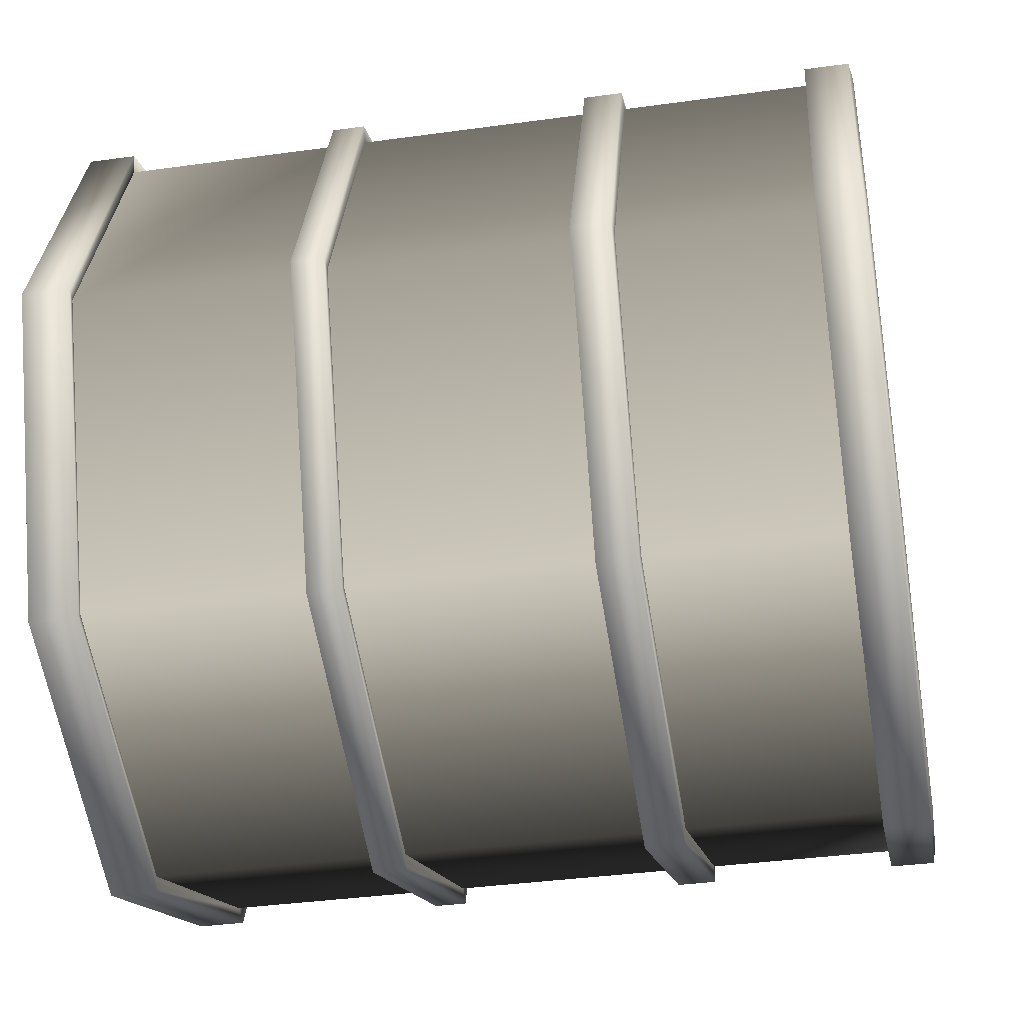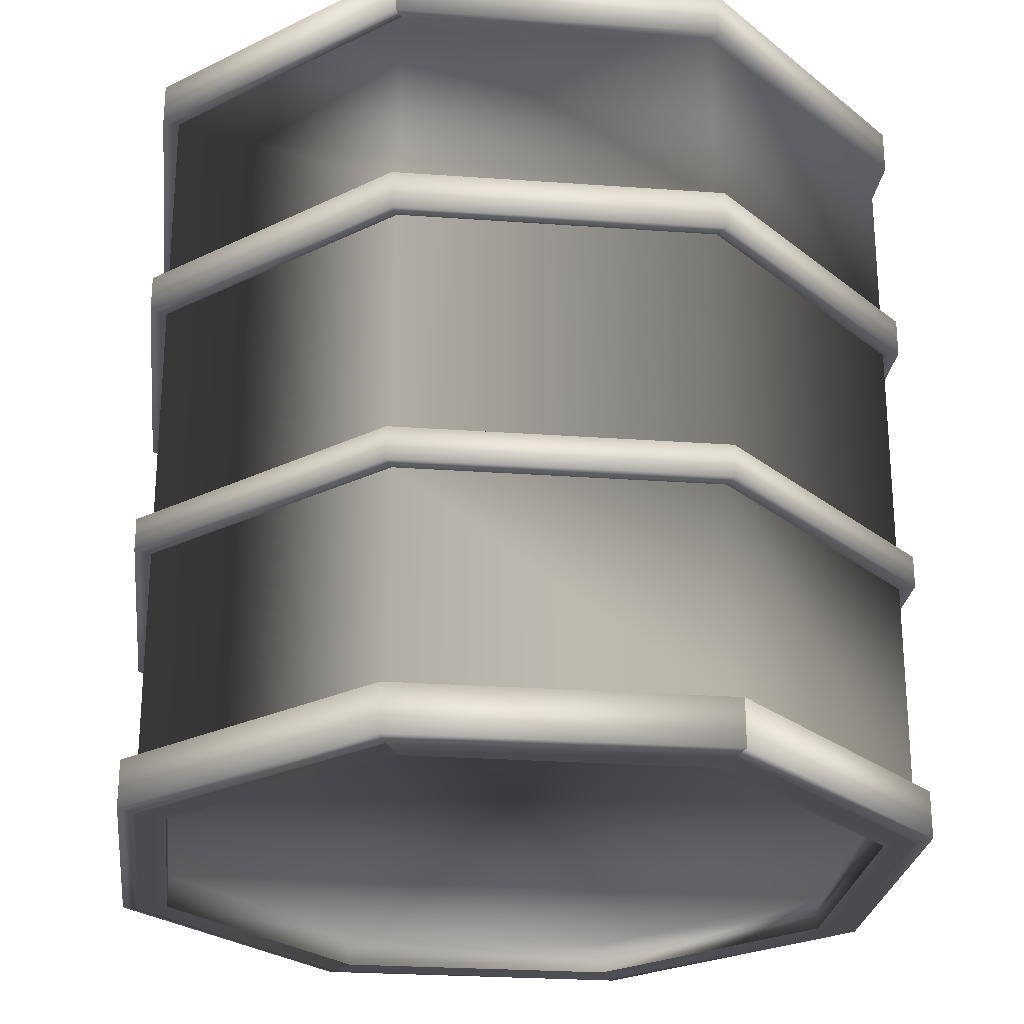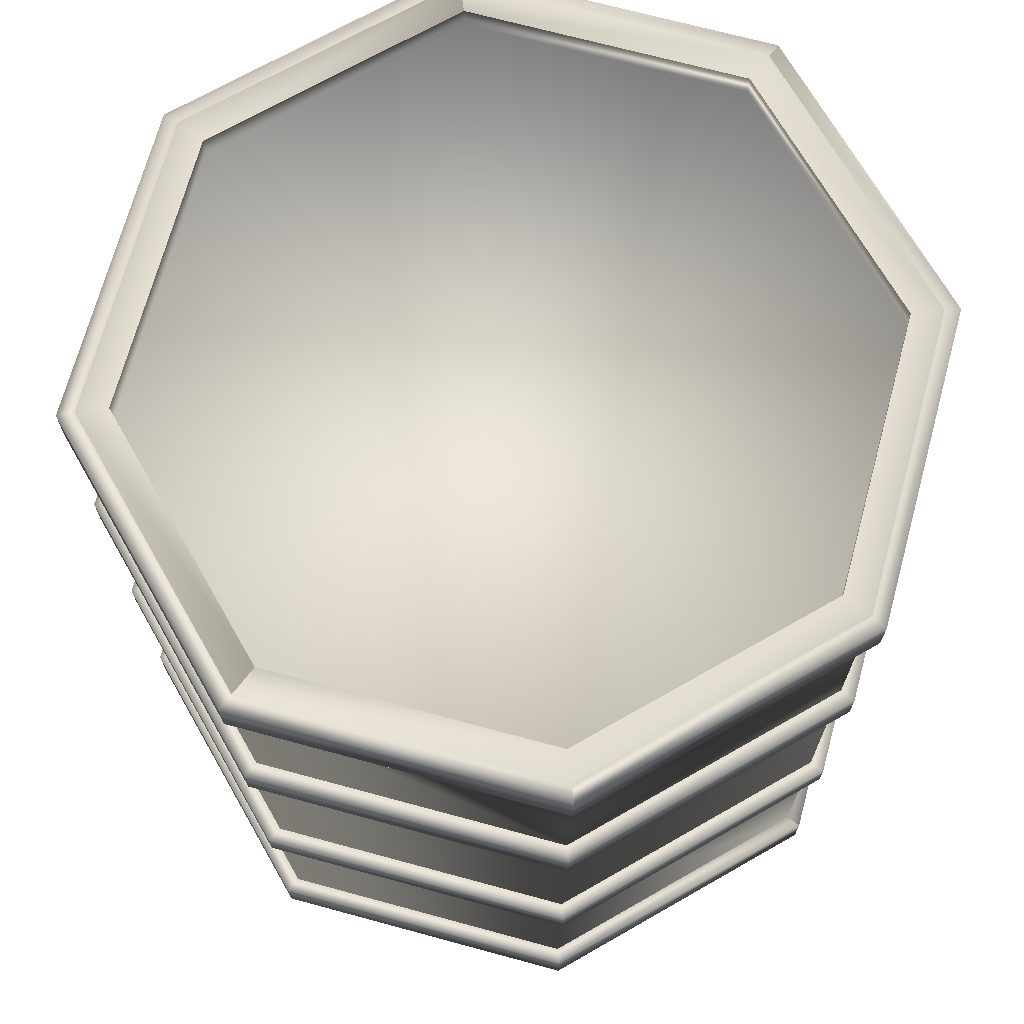
<metadata>
{"format":"obj","ext":"obj","renderer":"f3d","projection":"perspective","resolution":1024,"background":"white","views":[{"elev":-37.2,"azim":100.1,"up":"+Z"},{"elev":-25.2,"azim":-119.2,"up":"+Y"},{"elev":69.8,"azim":-142.3,"up":"+Y"}]}
</metadata>
<code>
o Cylinder.001
v 3.121 -0.2781 -0.5299
v 3.121 1.722 -0.5299
v 3.772 -0.2781 -0.2601
v 3.772 1.722 -0.2601
v 4.042 -0.2781 0.3913
v 4.042 1.722 0.3913
v 3.772 -0.2781 1.043
v 3.772 1.722 1.043
v 3.121 -0.2781 1.312
v 3.121 1.722 1.312
v 2.469 -0.2781 1.043
v 2.469 1.722 1.043
v 2.199 -0.2781 0.3913
v 2.199 1.722 0.3913
v 2.469 -0.2781 -0.2601
v 2.469 1.722 -0.2601
v 3.121 -0.2781 -0.6087
v 3.828 -0.2781 -0.3158
v 3.828 1.722 -0.3158
v 3.121 1.722 -0.6087
v 4.121 -0.2781 0.3913
v 4.121 1.722 0.3913
v 3.828 -0.2781 1.098
v 3.828 1.722 1.098
v 3.121 -0.2781 1.391
v 3.121 1.722 1.391
v 2.414 -0.2781 1.098
v 2.414 1.722 1.098
v 2.121 -0.2781 0.3913
v 2.121 1.722 0.3913
v 2.414 -0.2781 -0.3158
v 2.414 1.722 -0.3158
v 3.121 -0.2781 -0.5299
v 3.772 -0.2781 -0.2601
v 3.772 1.722 -0.2601
v 3.121 1.722 -0.5299
v 4.042 -0.2781 0.3913
v 4.042 1.722 0.3913
v 3.772 -0.2781 1.043
v 3.772 1.722 1.043
v 3.121 -0.2781 1.312
v 3.121 1.722 1.312
v 2.469 -0.2781 1.043
v 2.469 1.722 1.043
v 2.199 -0.2781 0.3913
v 2.199 1.722 0.3913
v 2.469 -0.2781 -0.2601
v 2.469 1.722 -0.2601
v 3.121 -0.2781 -0.5299
v 3.772 -0.2781 -0.2601
v 3.772 1.722 -0.2601
v 3.121 1.722 -0.5299
v 4.042 -0.2781 0.3913
v 4.042 1.722 0.3913
v 3.772 -0.2781 1.043
v 3.772 1.722 1.043
v 3.121 -0.2781 1.312
v 3.121 1.722 1.312
v 2.469 -0.2781 1.043
v 2.469 1.722 1.043
v 2.199 -0.2781 0.3913
v 2.199 1.722 0.3913
v 2.469 -0.2781 -0.2601
v 2.469 1.722 -0.2601
v 3.121 -0.2781 -0.5299
v 3.772 -0.2781 -0.2601
v 3.772 1.722 -0.2601
v 3.121 1.722 -0.5299
v 4.042 -0.2781 0.3913
v 4.042 1.722 0.3913
v 3.772 -0.2781 1.043
v 3.772 1.722 1.043
v 3.121 -0.2781 1.312
v 3.121 1.722 1.312
v 2.469 -0.2781 1.043
v 2.469 1.722 1.043
v 2.199 -0.2781 0.3913
v 2.199 1.722 0.3913
v 2.469 -0.2781 -0.2601
v 2.469 1.722 -0.2601
v 3.121 -0.2781 -0.5299
v 3.772 -0.2781 -0.2601
v 3.772 1.722 -0.2601
v 3.121 1.722 -0.5299
v 4.042 -0.2781 0.3913
v 4.042 1.722 0.3913
v 3.772 -0.2781 1.043
v 3.772 1.722 1.043
v 3.121 -0.2781 1.312
v 3.121 1.722 1.312
v 2.469 -0.2781 1.043
v 2.469 1.722 1.043
v 2.199 -0.2781 0.3913
v 2.199 1.722 0.3913
v 2.469 -0.2781 -0.2601
v 2.469 1.722 -0.2601
v 3.121 -0.2781 -0.5299
v 3.772 -0.2781 -0.2601
v 3.772 1.722 -0.2601
v 3.121 1.722 -0.5299
v 4.042 -0.2781 0.3913
v 4.042 1.722 0.3913
v 3.772 -0.2781 1.043
v 3.772 1.722 1.043
v 3.121 -0.2781 1.312
v 3.121 1.722 1.312
v 2.469 -0.2781 1.043
v 2.469 1.722 1.043
v 2.199 -0.2781 0.3913
v 2.199 1.722 0.3913
v 2.469 -0.2781 -0.2601
v 2.469 1.722 -0.2601
v 3.121 -0.2781 -0.5299
v 3.772 -0.2781 -0.2601
v 3.772 1.722 -0.2601
v 3.121 1.722 -0.5299
v 4.042 -0.2781 0.3913
v 4.042 1.722 0.3913
v 3.772 -0.2781 1.043
v 3.772 1.722 1.043
v 3.121 -0.2781 1.312
v 3.121 1.722 1.312
v 2.469 -0.2781 1.043
v 2.469 1.722 1.043
v 2.199 -0.2781 0.3913
v 2.199 1.722 0.3913
v 2.469 -0.2781 -0.2601
v 2.469 1.722 -0.2601
v 3.121 -0.1966 -0.5299
v 3.772 -0.1966 -0.2601
v 4.042 -0.1966 0.3913
v 3.772 -0.1966 1.043
v 3.121 -0.1966 1.312
v 2.469 -0.1966 1.043
v 2.199 -0.1966 0.3913
v 2.469 -0.1966 -0.2601
v 3.772 1.659 -0.2601
v 3.121 1.659 -0.5299
v 4.042 1.659 0.3913
v 3.772 1.659 1.043
v 3.121 1.659 1.312
v 2.469 1.659 1.043
v 2.199 1.659 0.3913
v 2.469 1.659 -0.2601
v 3.121 1.611 -0.6087
v 3.828 1.611 -0.3158
v 4.121 1.611 0.3913
v 3.828 1.611 1.098
v 3.121 1.611 1.391
v 2.414 1.611 1.098
v 2.121 1.611 0.3913
v 2.414 1.611 -0.3158
v 3.828 1.14 -0.3158
v 4.121 1.14 0.3913
v 3.828 1.14 1.098
v 3.121 1.14 1.391
v 2.414 1.14 1.098
v 2.121 1.14 0.3913
v 2.414 1.14 -0.3158
v 3.121 1.14 -0.6087
v 3.828 1.044 -0.3158
v 4.121 1.044 0.3913
v 3.828 1.044 1.098
v 3.121 1.044 1.391
v 2.414 1.044 1.098
v 2.121 1.044 0.3913
v 2.414 1.044 -0.3158
v 3.121 1.044 -0.6087
v 3.828 -0.1595 -0.3158
v 4.121 -0.1595 0.3913
v 3.828 -0.1595 1.098
v 3.121 -0.1595 1.391
v 2.414 -0.1595 1.098
v 2.121 -0.1595 0.3913
v 2.414 -0.1595 -0.3158
v 3.121 -0.1595 -0.6087
v 3.121 0.38 -0.6087
v 3.828 0.38 -0.3158
v 4.121 0.38 0.3913
v 3.828 0.38 1.098
v 3.121 0.38 1.391
v 2.414 0.38 1.098
v 2.121 0.38 0.3913
v 2.414 0.38 -0.3158
v 3.121 0.4614 -0.6087
v 3.828 0.4614 -0.3158
v 4.121 0.4614 0.3913
v 3.828 0.4614 1.098
v 3.121 0.4614 1.391
v 2.414 0.4614 1.098
v 2.121 0.4614 0.3913
v 2.414 0.4614 -0.3158
v 3.121 -0.2781 -0.6087
v 3.828 -0.2781 -0.3158
v 3.828 1.722 -0.3158
v 3.121 1.722 -0.6087
v 3.121 1.611 -0.6087
v 3.828 -0.1595 -0.3158
v 4.121 -0.2781 0.3913
v 4.121 1.722 0.3913
v 4.121 -0.1595 0.3913
v 3.828 -0.2781 1.098
v 3.828 1.722 1.098
v 3.828 -0.1595 1.098
v 3.121 -0.2781 1.391
v 3.121 1.722 1.391
v 2.414 -0.2781 1.098
v 2.414 1.722 1.098
v 2.121 -0.2781 0.3913
v 2.121 1.722 0.3913
v 2.121 -0.1595 0.3913
v 2.414 -0.2781 -0.3158
v 2.414 1.722 -0.3158
v 2.414 -0.1595 -0.3158
v 4.042 -0.2781 0.3913
v 3.772 -0.2781 1.043
v 3.121 -0.2781 1.312
v 3.121 1.722 1.312
v 3.772 1.722 1.043
v 2.469 -0.2781 1.043
v 2.469 1.722 1.043
v 2.199 -0.2781 0.3913
v 2.199 1.722 0.3913
v 2.469 -0.2781 -0.2601
v 2.469 1.722 -0.2601
v 3.121 1.722 -0.5299
v 3.828 1.611 -0.3158
v 4.121 1.611 0.3913
v 3.828 1.611 1.098
v 3.121 1.611 1.391
v 2.414 1.611 -0.3158
v 3.121 1.044 -0.6087
v 3.121 1.14 -0.6087
v 3.828 1.14 -0.3158
v 4.121 1.14 0.3913
v 3.828 1.14 1.098
v 3.121 1.14 1.391
v 2.414 1.14 1.098
v 2.121 1.14 0.3913
v 2.414 1.14 -0.3158
v 3.828 1.044 -0.3158
v 4.121 1.044 0.3913
v 3.828 1.044 1.098
v 3.121 1.044 1.391
v 2.414 1.044 1.098
v 2.121 1.044 0.3913
v 2.414 1.044 -0.3158
v 3.121 -0.1595 -0.6087
v 3.828 0.4614 -0.3158
v 3.828 0.38 -0.3158
v 4.121 0.4614 0.3913
v 4.121 0.38 0.3913
v 3.828 0.4614 1.098
v 3.828 0.38 1.098
v 3.121 0.4614 1.391
v 3.121 0.38 1.391
v 2.414 0.4614 1.098
v 2.414 0.38 1.098
v 2.121 0.4614 0.3913
v 2.121 0.38 0.3913
v 2.414 0.4614 -0.3158
v 2.414 0.38 -0.3158
v 3.121 0.38 -0.6087
v 3.121 0.4614 -0.6087
v 3.121 -0.2781 -0.6087
v 3.828 -0.2781 -0.3158
v 3.828 1.722 -0.3158
v 3.121 1.722 -0.6087
v 3.121 1.611 -0.6087
v 3.828 -0.1595 -0.3158
v 4.121 -0.2781 0.3913
v 4.121 1.722 0.3913
v 4.121 -0.1595 0.3913
v 3.828 -0.2781 1.098
v 3.828 1.722 1.098
v 3.828 -0.1595 1.098
v 3.121 -0.2781 1.391
v 3.121 1.722 1.391
v 2.414 -0.2781 1.098
v 2.414 1.722 1.098
v 2.121 -0.2781 0.3913
v 2.121 1.722 0.3913
v 2.121 -0.1595 0.3913
v 2.414 -0.2781 -0.3158
v 2.414 1.722 -0.3158
v 2.414 -0.1595 -0.3158
v 4.042 -0.2781 0.3913
v 3.772 -0.2781 1.043
v 3.121 -0.2781 1.312
v 3.121 1.722 1.312
v 3.772 1.722 1.043
v 2.469 -0.2781 1.043
v 2.469 1.722 1.043
v 2.199 -0.2781 0.3913
v 2.199 1.722 0.3913
v 2.469 -0.2781 -0.2601
v 2.469 1.722 -0.2601
v 3.121 1.722 -0.5299
v 3.828 1.611 -0.3158
v 4.121 1.611 0.3913
v 3.828 1.611 1.098
v 3.121 1.611 1.391
v 2.414 1.611 -0.3158
v 3.121 1.044 -0.6087
v 3.121 1.14 -0.6087
v 3.828 1.14 -0.3158
v 4.121 1.14 0.3913
v 3.828 1.14 1.098
v 3.121 1.14 1.391
v 2.414 1.14 1.098
v 2.121 1.14 0.3913
v 2.414 1.14 -0.3158
v 3.828 1.044 -0.3158
v 4.121 1.044 0.3913
v 3.828 1.044 1.098
v 3.121 1.044 1.391
v 2.414 1.044 1.098
v 2.121 1.044 0.3913
v 2.414 1.044 -0.3158
v 3.121 -0.1595 -0.6087
v 3.828 0.4614 -0.3158
v 3.828 0.38 -0.3158
v 4.121 0.4614 0.3913
v 4.121 0.38 0.3913
v 3.828 0.4614 1.098
v 3.828 0.38 1.098
v 3.121 0.4614 1.391
v 3.121 0.38 1.391
v 2.414 0.4614 1.098
v 2.414 0.38 1.098
v 2.121 0.4614 0.3913
v 2.121 0.38 0.3913
v 2.414 0.4614 -0.3158
v 2.414 0.38 -0.3158
v 3.121 0.38 -0.6087
v 3.121 0.4614 -0.6087
v 3.858 -0.1524 1.127
v 3.858 -0.27 1.127
v 3.122 -0.27 1.432
v 3.122 -0.1524 1.432
v 2.385 -0.27 1.127
v 2.385 1.714 1.127
v 3.122 1.714 1.432
v 2.385 -0.1524 1.127
v 2.08 -0.27 0.3901
v 2.08 1.714 0.3901
v 2.08 -0.1524 0.3901
v 2.385 1.714 -0.3464
v 3.122 1.604 1.432
v 2.385 1.604 1.127
v 2.08 1.604 0.3901
v 2.385 1.604 -0.3464
v 3.122 -0.27 -0.6515
v 3.858 -0.27 -0.3464
v 3.858 1.714 -0.3464
v 3.122 1.714 -0.6515
v 3.122 1.604 -0.6515
v 3.858 -0.1524 -0.3464
v 4.163 -0.27 0.3901
v 4.163 1.714 0.3901
v 4.163 -0.1524 0.3901
v 3.858 -0.27 1.127
v 3.858 1.714 1.127
v 3.858 -0.1524 1.127
v 3.122 1.714 1.432
v 2.08 -0.1524 0.3901
v 2.08 -0.27 0.3901
v 2.385 -0.27 -0.3464
v 2.385 -0.1524 -0.3464
v 2.385 1.714 -0.3464
v 3.858 1.604 -0.3464
v 4.163 1.604 0.3901
v 3.858 1.604 1.127
v 3.122 1.604 1.432
v 2.385 1.604 -0.3464
v 3.122 1.041 -0.6515
v 3.122 1.137 -0.6515
v 3.858 1.137 -0.3464
v 4.163 1.137 0.3901
v 3.858 1.137 1.127
v 3.122 1.137 1.432
v 2.385 1.137 1.127
v 2.08 1.137 0.3901
v 2.385 1.137 -0.3464
v 3.858 1.041 -0.3464
v 4.163 1.041 0.3901
v 3.858 1.041 1.127
v 3.122 1.041 1.432
v 2.385 1.041 1.127
v 2.08 1.041 0.3901
v 2.385 1.041 -0.3464
v 3.122 -0.1524 -0.6515
v 3.858 0.4636 -0.3464
v 3.858 0.3829 -0.3464
v 4.163 0.4636 0.3901
v 4.163 0.3829 0.3901
v 3.858 0.4636 1.127
v 3.858 0.3829 1.127
v 3.122 0.4636 1.432
v 3.122 0.3829 1.432
v 2.385 0.4636 1.127
v 2.385 0.3829 1.127
v 2.08 0.4636 0.3901
v 2.08 0.3829 0.3901
v 2.385 0.4636 -0.3464
v 2.385 0.3829 -0.3464
v 3.122 0.3829 -0.6515
v 3.122 0.4636 -0.6515
f 176 169 198 248
f 157 158 239 238
f 24 8 219 203
f 32 30 210 213
f 314 313 385 386
f 323 325 397 395
f 8 6 38 40
f 269 303 375 357
f 156 157 238 237
f 13 15 47 45
f 3 1 17 18
f 2 4 19 20
f 5 3 18 21
f 4 6 22 19
f 155 156 237 236
f 6 8 24 22
f 177 184 262 263
f 29 174 211 209
f 154 155 236 235
f 5 21 199 215
f 184 183 260 262
f 30 28 208 210
f 153 154 235 234
f 183 182 258 260
f 1 15 31 17
f 27 29 209 207
f 43 45 61 59
f 34 37 53 50
f 16 14 46 48
f 7 9 41 39
f 15 1 33 47
f 10 8 40 42
f 1 3 34 33
f 2 16 48 36
f 9 11 43 41
f 4 2 36 35
f 12 10 42 44
f 3 5 37 34
f 11 13 45 43
f 6 4 35 38
f 14 12 44 46
f 5 7 39 37
f 49 50 66 65
f 58 56 72 74
f 38 35 51 54
f 46 44 60 62
f 37 39 55 53
f 45 47 63 61
f 40 38 54 56
f 48 46 62 64
f 39 41 57 55
f 47 33 49 63
f 42 40 56 58
f 33 34 50 49
f 36 48 64 52
f 41 43 59 57
f 35 36 52 51
f 44 42 58 60
f 76 74 90 92
f 67 68 84 83
f 52 64 80 68
f 57 59 75 73
f 51 52 68 67
f 60 58 74 76
f 50 53 69 66
f 59 61 77 75
f 54 51 67 70
f 62 60 76 78
f 53 55 71 69
f 61 63 79 77
f 56 54 70 72
f 64 62 78 80
f 55 57 73 71
f 63 49 65 79
f 95 81 97 111
f 87 89 105 103
f 66 69 85 82
f 75 77 93 91
f 70 67 83 86
f 78 76 92 94
f 69 71 87 85
f 77 79 95 93
f 72 70 86 88
f 80 78 94 96
f 71 73 89 87
f 79 65 81 95
f 74 72 88 90
f 65 66 82 81
f 68 80 96 84
f 73 75 91 89
f 101 103 119 117
f 110 108 124 126
f 90 88 104 106
f 81 82 98 97
f 84 96 112 100
f 89 91 107 105
f 83 84 100 99
f 92 90 106 108
f 82 85 101 98
f 91 93 109 107
f 86 83 99 102
f 94 92 108 110
f 85 87 103 101
f 93 95 111 109
f 88 86 102 104
f 96 94 110 112
f 126 124 142 143
f 113 114 130 129
f 109 111 127 125
f 104 102 118 120
f 112 110 126 128
f 103 105 121 119
f 111 97 113 127
f 106 104 120 122
f 97 98 114 113
f 100 112 128 116
f 105 107 123 121
f 99 100 116 115
f 108 106 122 124
f 98 101 117 114
f 107 109 125 123
f 102 99 115 118
f 129 130 131 132 133 134 135 136
f 127 113 129 136
f 125 127 136 135
f 123 125 135 134
f 121 123 134 133
f 119 121 133 132
f 117 119 132 131
f 114 117 131 130
f 137 138 144 143 142 141 140 139
f 124 122 141 142
f 122 120 140 141
f 120 118 139 140
f 118 115 137 139
f 115 116 138 137
f 116 128 144 138
f 128 126 143 144
f 159 152 145 160
f 158 151 152 159
f 157 150 151 158
f 156 149 150 157
f 155 148 149 156
f 154 147 148 155
f 153 146 147 154
f 160 145 146 153
f 2 20 196 226
f 160 153 234 233
f 182 181 256 258
f 181 180 254 256
f 28 26 206 208
f 180 179 252 254
f 25 27 207 205
f 16 2 226 225
f 192 167 168 185
f 191 166 167 192
f 190 165 166 191
f 189 164 165 190
f 188 163 164 189
f 187 162 163 188
f 186 161 162 187
f 185 168 161 186
f 161 168 232 241
f 179 178 250 252
f 162 161 241 242
f 315 314 386 387
f 321 323 395 393
f 174 29 345 347
f 178 177 263 250
f 14 16 225 223
f 176 177 178 169
f 169 178 179 170
f 170 179 180 171
f 171 180 181 172
f 172 181 182 173
f 173 182 183 174
f 174 183 184 175
f 175 184 177 176
f 163 162 242 243
f 23 25 205 202
f 15 13 222 224
f 164 163 243 244
f 171 23 202 204
f 12 14 223 221
f 165 164 244 245
f 192 185 264 261
f 205 207 279 277
f 202 205 277 274
f 240 233 305 312
f 204 202 274 276
f 203 219 291 275
f 239 240 312 311
f 200 203 275 272
f 238 239 311 310
f 215 199 271 287
f 237 238 310 309
f 226 196 268 298
f 236 237 309 308
f 195 200 272 267
f 225 226 298 297
f 235 236 308 307
f 214 248 320 286
f 199 194 266 271
f 223 225 297 295
f 234 235 307 306
f 211 214 286 283
f 224 222 294 296
f 233 234 306 305
f 201 204 276 273
f 261 264 336 333
f 221 223 295 293
f 198 201 273 270
f 259 261 333 331
f 196 195 267 268
f 222 220 292 294
f 227 197 269 299
f 248 198 270 320
f 257 259 331 329
f 194 193 265 266
f 218 221 293 290
f 228 227 299 300
f 255 257 329 327
f 158 159 240 239
f 17 31 212 193
f 26 149 230 206
f 169 170 201 198
f 159 160 233 240
f 170 171 204 201
f 152 32 213 231
f 145 152 231 197
f 18 17 193 194
f 20 19 195 196
f 185 186 249 264
f 174 175 214 211
f 31 15 224 212
f 7 5 215 216
f 186 187 251 249
f 175 176 248 214
f 187 188 253 251
f 9 7 216 217
f 149 148 229 230
f 21 18 194 199
f 188 189 255 253
f 8 10 218 219
f 148 147 228 229
f 19 22 200 195
f 189 190 257 255
f 168 167 247 232
f 11 9 217 220
f 147 146 227 228
f 190 191 259 257
f 167 166 246 247
f 10 12 221 218
f 146 145 197 227
f 191 192 261 259
f 166 165 245 246
f 13 11 220 222
f 22 24 203 200
f 303 285 370 375
f 316 315 387 388
f 336 321 393 408
f 28 30 346 342
f 285 268 356 370
f 288 287 271 274
f 289 288 274 277
f 291 290 278 275
f 292 289 277 279
f 290 293 280 278
f 294 292 279 281
f 293 295 282 280
f 296 294 281 284
f 295 297 285 282
f 297 298 268 285
f 278 302 374 365
f 317 316 388 389
f 29 27 341 345
f 265 284 368 353
f 318 317 389 390
f 335 334 406 407
f 319 318 390 391
f 334 332 404 406
f 26 28 342 343
f 304 319 391 376
f 332 330 402 404
f 27 25 339 341
f 284 281 367 368
f 330 328 400 402
f 281 283 366 367
f 328 326 398 400
f 326 324 396 398
f 25 23 338 339
f 324 322 394 396
f 23 171 337 338
f 322 335 407 394
f 250 263 335 322
f 208 206 278 280
f 252 250 322 324
f 207 209 281 279
f 254 252 324 326
f 210 208 280 282
f 256 254 326 328
f 212 224 296 284
f 209 211 283 281
f 258 256 328 330
f 260 258 330 332
f 232 247 319 304
f 213 210 282 285
f 262 260 332 334
f 247 246 318 319
f 263 262 334 335
f 246 245 317 318
f 193 212 284 265
f 245 244 316 317
f 206 230 302 278
f 264 249 321 336
f 244 243 315 316
f 231 213 285 303
f 216 215 287 288
f 249 251 323 321
f 243 242 314 315
f 197 231 303 269
f 217 216 288 289
f 251 253 325 323
f 242 241 313 314
f 230 229 301 302
f 219 218 290 291
f 253 255 327 325
f 241 232 304 313
f 229 228 300 301
f 220 217 289 292
f 349 343 342 350
f 350 342 346 351
f 351 346 348 352
f 338 337 340 339
f 339 340 344 341
f 341 344 347 345
f 357 356 355 371
f 371 355 360 372
f 372 360 363 373
f 373 363 365 374
f 375 370 356 357
f 376 377 378 385
f 385 378 379 386
f 386 379 380 387
f 387 380 381 388
f 388 381 382 389
f 389 382 383 390
f 390 383 384 391
f 391 384 377 376
f 353 392 358 354
f 354 358 361 359
f 359 361 364 362
f 367 366 369 368
f 368 369 392 353
f 407 408 393 394
f 394 393 395 396
f 396 395 397 398
f 398 397 399 400
f 400 399 401 402
f 402 401 403 404
f 404 403 405 406
f 406 405 408 407
f 302 301 373 374
f 30 32 348 346
f 325 327 399 397
f 313 304 376 385
f 301 300 372 373
f 327 329 401 399
f 300 299 371 372
f 149 26 343 349
f 266 265 353 354
f 329 331 403 401
f 320 270 358 392
f 299 269 357 371
f 268 267 355 356
f 331 333 405 403
f 270 273 361 358
f 333 336 408 405
f 273 276 364 361
f 171 172 340 337
f 305 306 378 377
f 32 152 352 348
f 283 286 369 366
f 172 173 344 340
f 306 307 379 378
f 271 266 354 359
f 286 320 392 369
f 173 174 347 344
f 307 308 380 379
f 152 151 351 352
f 267 272 360 355
f 308 309 381 380
f 151 150 350 351
f 309 310 382 381
f 150 149 349 350
f 274 271 359 362
f 310 311 383 382
f 272 275 363 360
f 311 312 384 383
f 276 274 362 364
f 312 305 377 384
f 275 278 365 363

</code>
